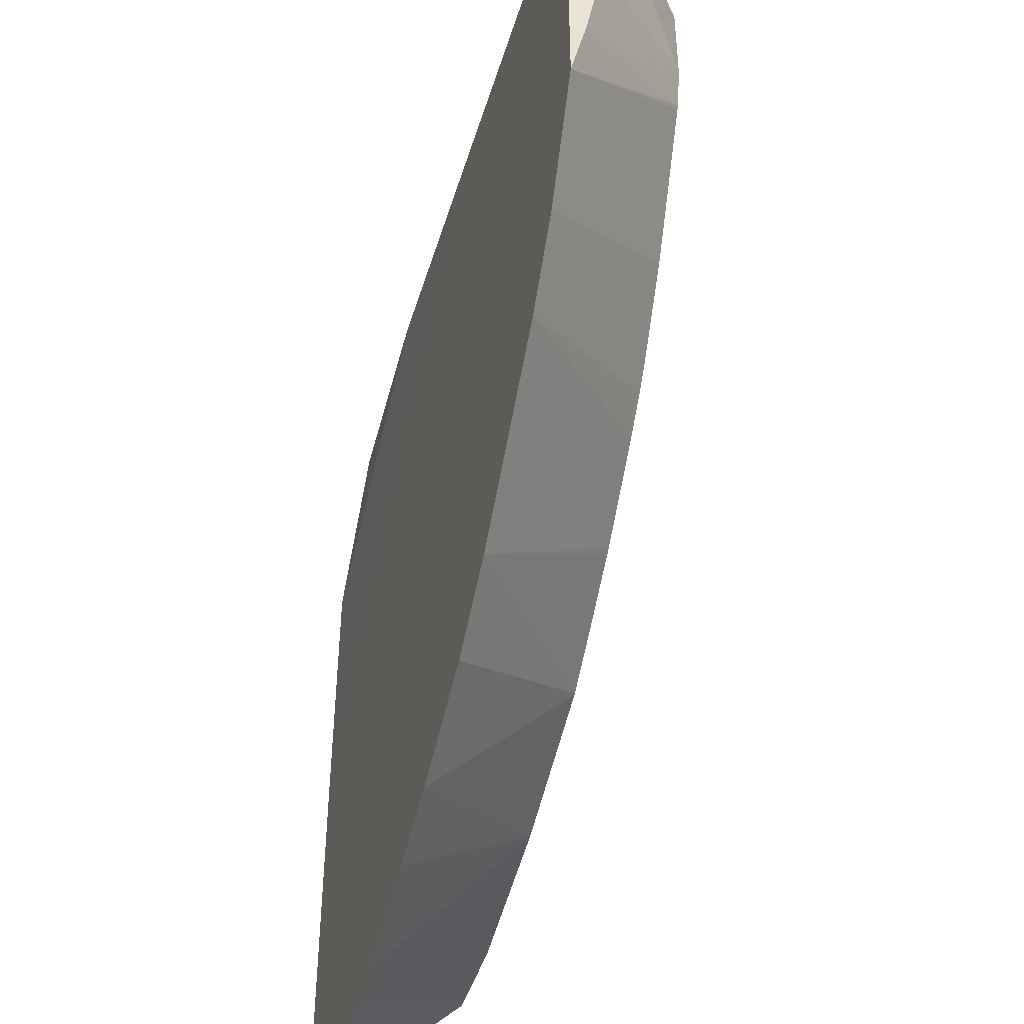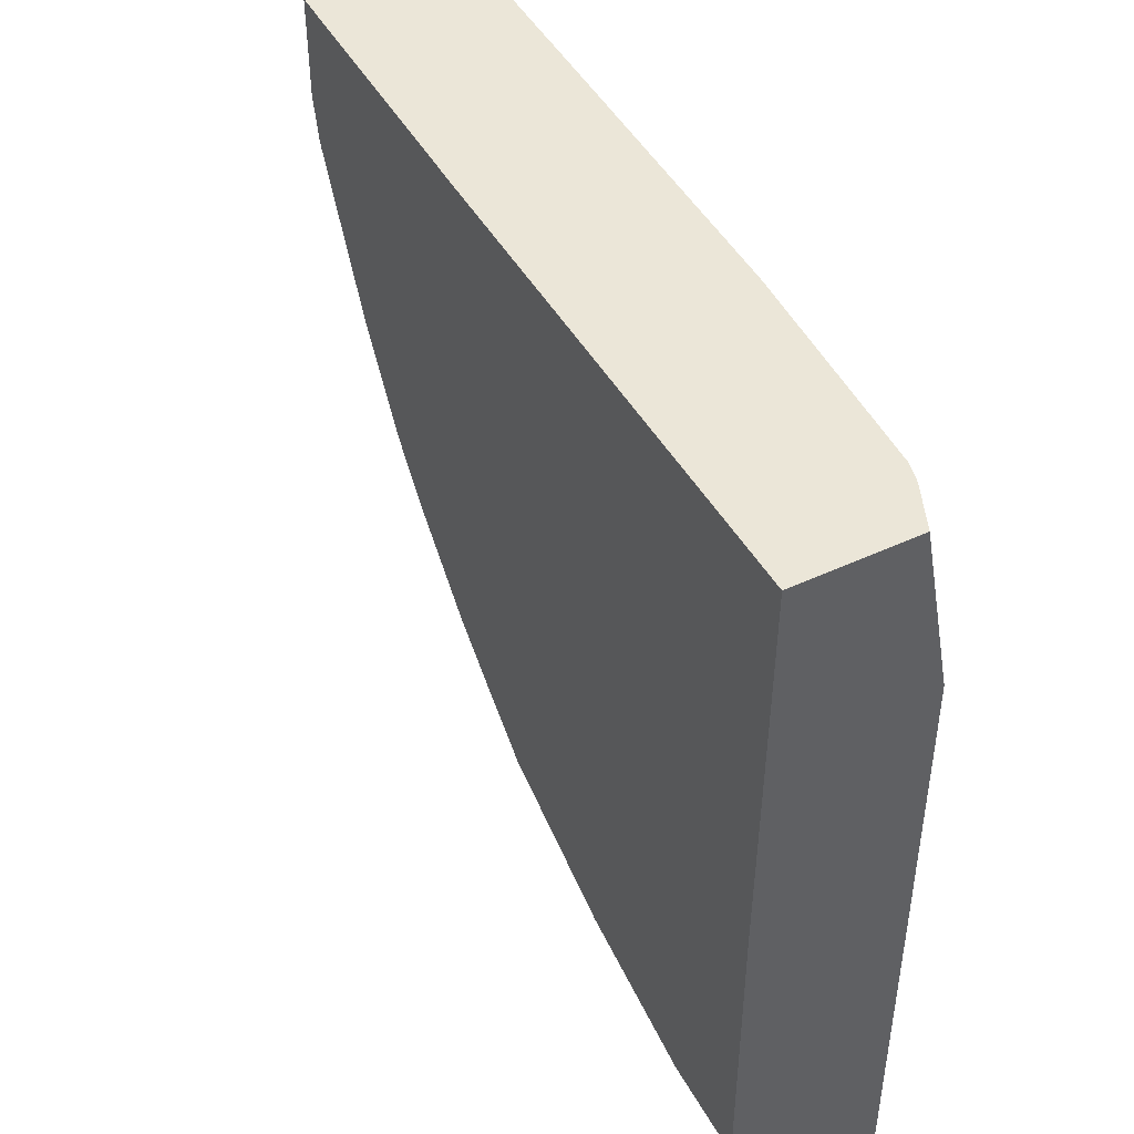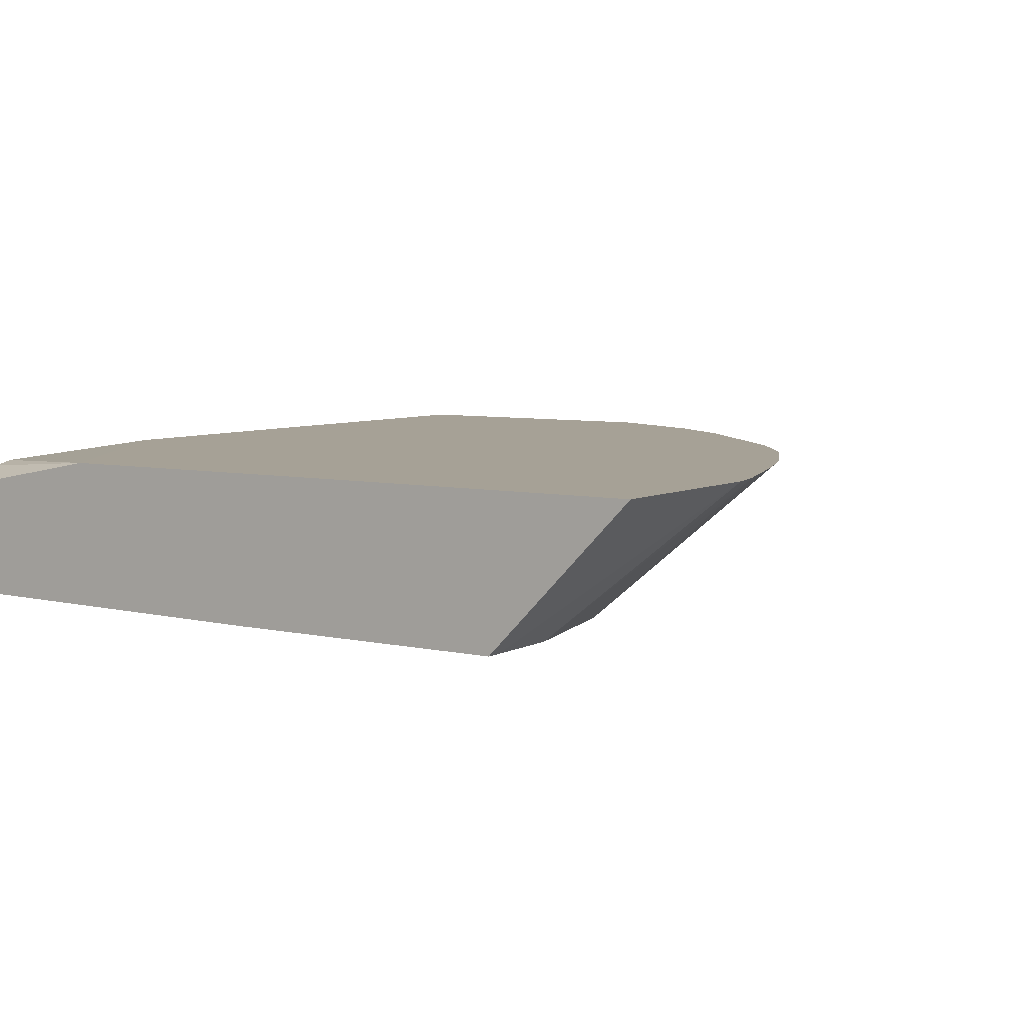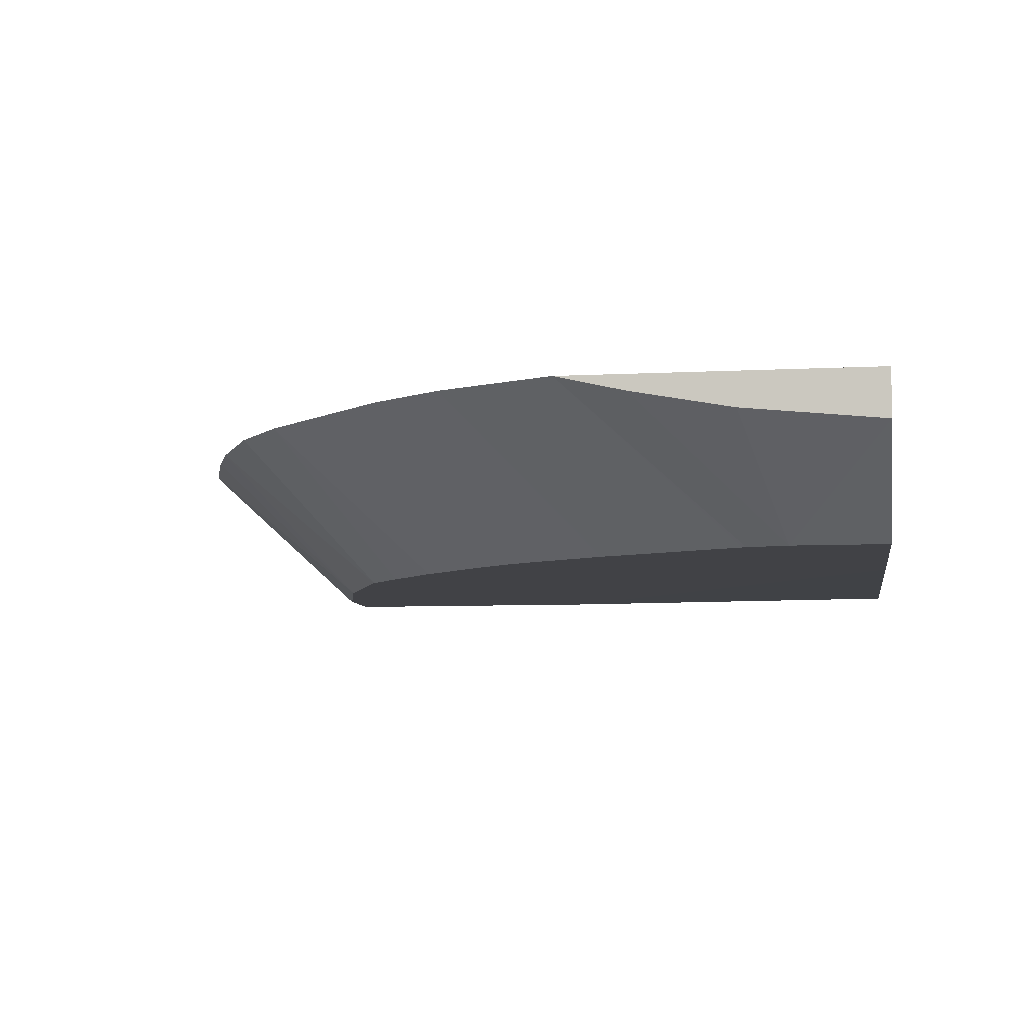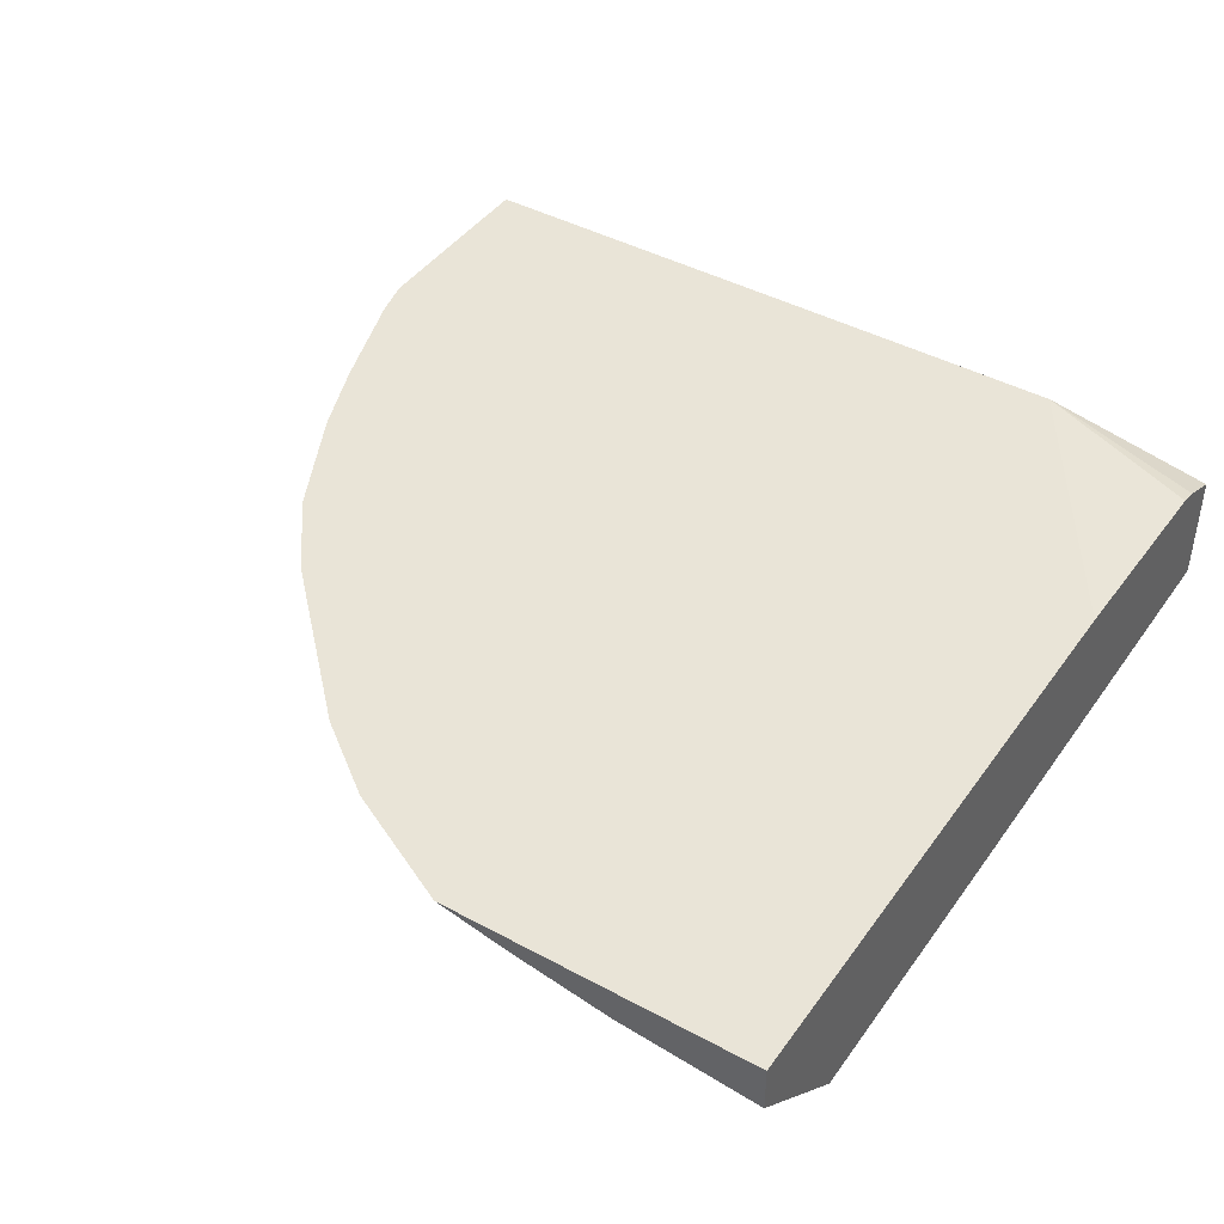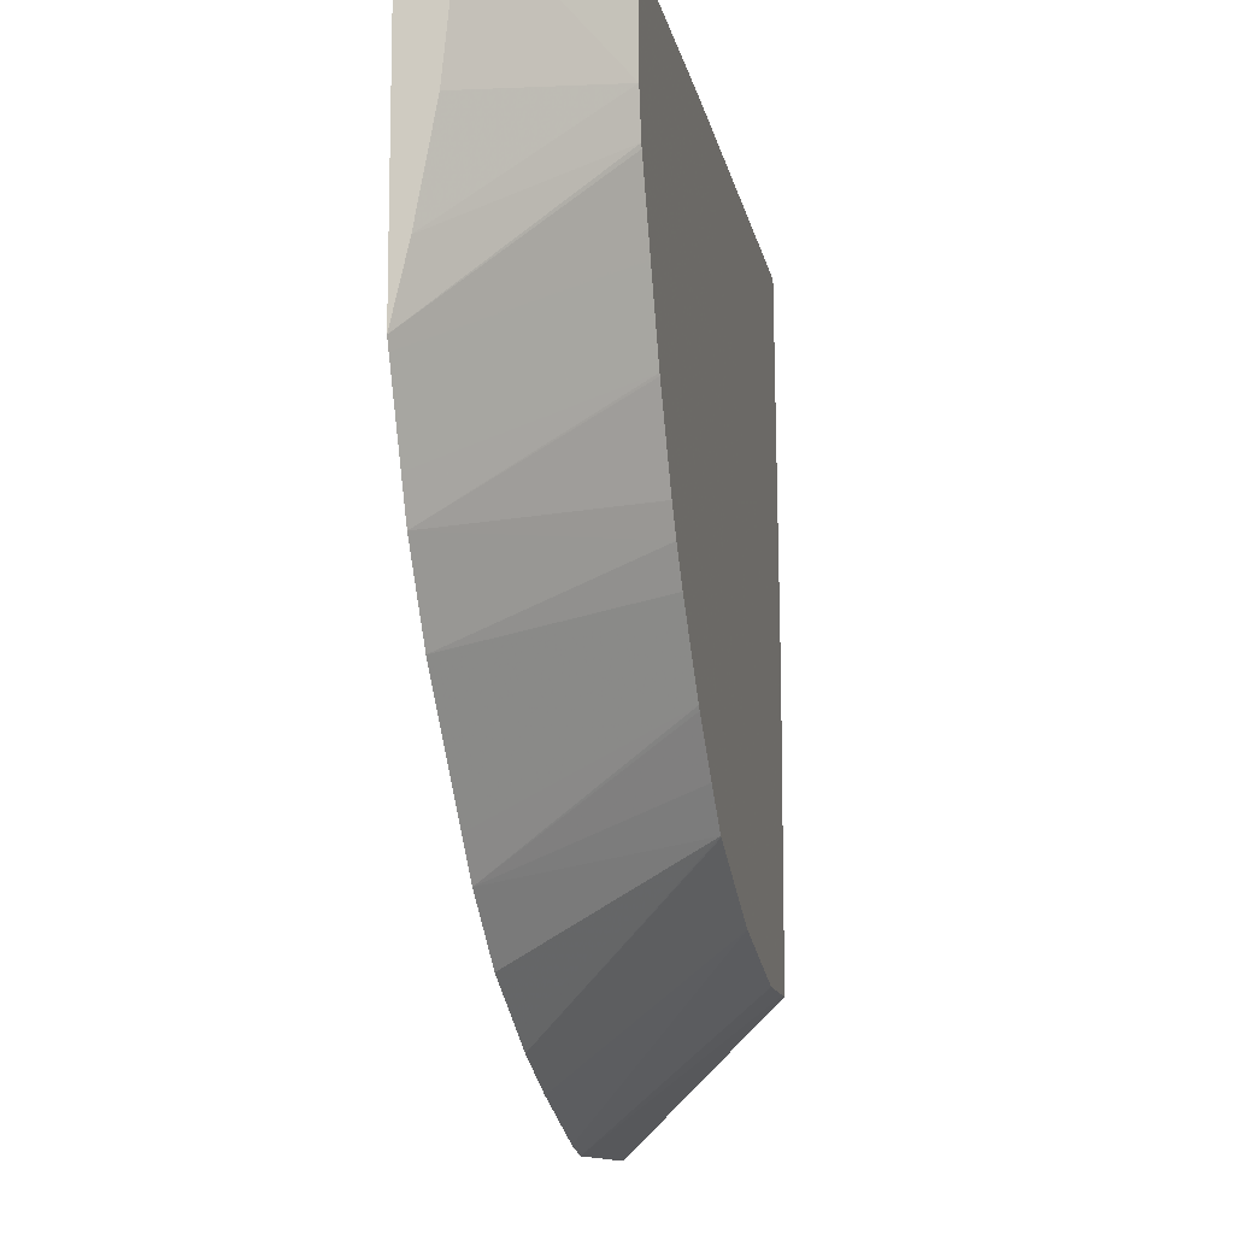
<metadata>
{"format":"obj","ext":"obj","renderer":"f3d","projection":"perspective","resolution":1024,"background":"white","views":[{"elev":-44.7,"azim":-106.5,"up":"+Z"},{"elev":46.6,"azim":62.0,"up":"+Z"},{"elev":6.2,"azim":124.3,"up":"+Y"},{"elev":-6.7,"azim":-80.9,"up":"+Y"},{"elev":43.1,"azim":-57.3,"up":"+Y"},{"elev":-11.7,"azim":-79.4,"up":"+Z"}]}
</metadata>
<code>
v 0.00831 -0.2703 -0.4836
v 0.00831 -0.2703 -0.2903
v 0.00831 -0.3496 -0.4058
v -0.09667 -0.2703 -0.4836
v 0.00831 -0.2706 -0.1353
v -0.2714 -0.2703 -0.0438
v 0.00831 -0.3496 -0.2497
v -3.666e-05 -0.3496 -0.4058
v -0.116 -0.2703 -0.4793
v -0.04043 -0.3496 -0.4049
v -0.02423 -0.2755 -0.0438
v -0.01419 -0.278 -0.0438
v 0.00831 -0.2877 -0.0438
v -0.1353 -0.2706 -0.0438
v -0.4477 -0.2703 -0.0438
v 0.00831 -0.3495 -0.2402
v -0.2397 -0.3496 -0.0438
v -0.1177 -0.3496 -0.3856
v -0.174 -0.2703 -0.46
v 0.00831 -0.3479 -0.0438
v -0.4477 -0.2703 -0.2073
v -0.4477 -0.2956 -0.0438
v -0.3865 -0.3496 -0.0438
v -0.1933 -0.3496 -0.3544
v -0.2135 -0.2703 -0.4446
v -0.2126 -0.2703 -0.4449
v -0.4477 -0.2787 -0.1708
v -0.4449 -0.2703 -0.2128
v -0.3628 -0.3496 -0.1551
v -0.3808 -0.3496 -0.1188
v -0.3817 -0.3496 -0.1166
v -0.4477 -0.2883 -0.1175
v -0.3865 -0.3496 -0.0949
v -0.1945 -0.3496 -0.3539
v -0.2319 -0.2703 -0.4354
v -0.4256 -0.2703 -0.2515
v -0.3622 -0.3496 -0.1562
v -0.2191 -0.3496 -0.3349
v -0.3101 -0.2703 -0.3866
v -0.2706 -0.2703 -0.4161
v -0.4159 -0.2703 -0.2707
v -0.3429 -0.3496 -0.1949
v -0.2495 -0.3496 -0.3101
v -0.2518 -0.3496 -0.308
v -0.3285 -0.2703 -0.3682
v -0.3422 -0.3496 -0.1962
v -0.3865 -0.2703 -0.3102
v -0.3054 -0.3496 -0.2523
v -0.3156 -0.3496 -0.2384
v -0.2905 -0.3496 -0.2694
f 21 29 30
f 21 28 29
f 9 10 18
f 18 26 19
f 18 25 26
f 18 24 25
f 16 20 17
f 15 32 22
f 15 27 32
f 15 21 27
f 6 20 13
f 7 16 17
f 6 11 14
f 6 12 11
f 6 13 12
f 6 17 20
f 6 23 17
f 6 22 23
f 6 15 22
f 21 30 31
f 5 14 11
f 9 18 19
f 21 31 27
f 38 43 39
f 22 33 23
f 5 6 14
f 44 47 45
f 47 50 48
f 44 50 47
f 41 49 46
f 41 48 49
f 41 47 48
f 41 46 42
f 39 44 45
f 39 43 44
f 36 41 42
f 34 40 35
f 34 39 40
f 34 38 39
f 28 37 29
f 28 42 37
f 28 36 42
f 27 33 32
f 27 31 33
f 25 34 35
f 24 34 25
f 22 32 33
f 5 12 13
f 1 5 13
f 4 10 9
f 1 28 21
f 1 36 28
f 1 41 36
f 1 47 41
f 1 45 47
f 1 39 45
f 1 40 39
f 1 35 40
f 1 25 35
f 1 21 15
f 1 26 25
f 1 9 19
f 1 4 9
f 1 8 4
f 1 3 8
f 1 7 3
f 1 16 7
f 1 13 20
f 1 2 5
f 5 11 12
f 1 19 26
f 1 15 6
f 1 20 16
f 2 6 5
f 4 8 10
f 1 6 2
f 3 10 8
f 3 24 18
f 3 34 24
f 3 38 34
f 3 43 38
f 3 44 43
f 3 50 44
f 3 48 50
f 3 18 10
f 3 46 49
f 3 7 17
f 3 49 48
f 3 23 33
f 3 33 31
f 3 17 23
f 3 30 29
f 3 29 37
f 3 37 42
f 3 42 46
f 3 31 30

</code>
